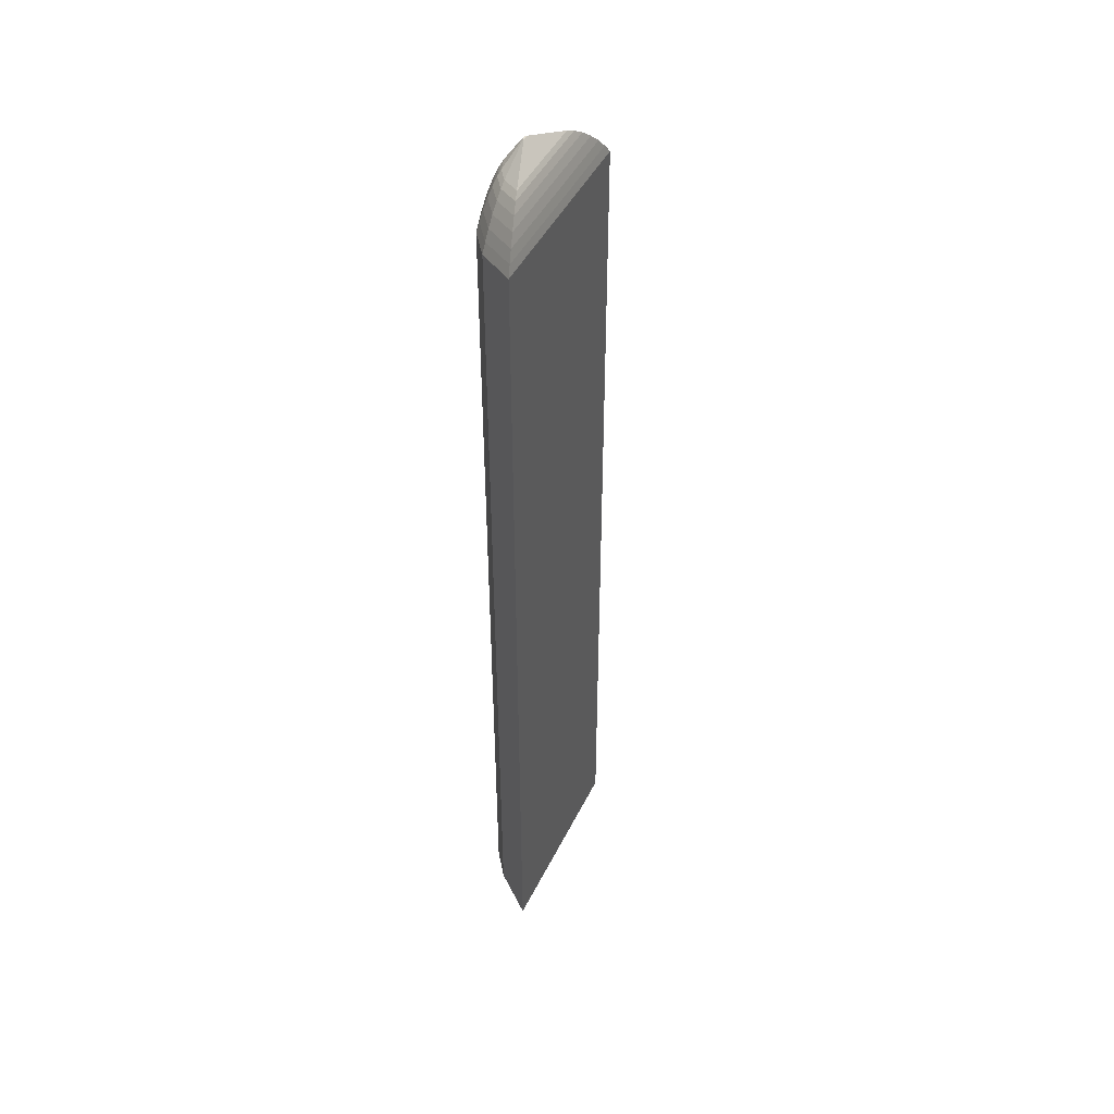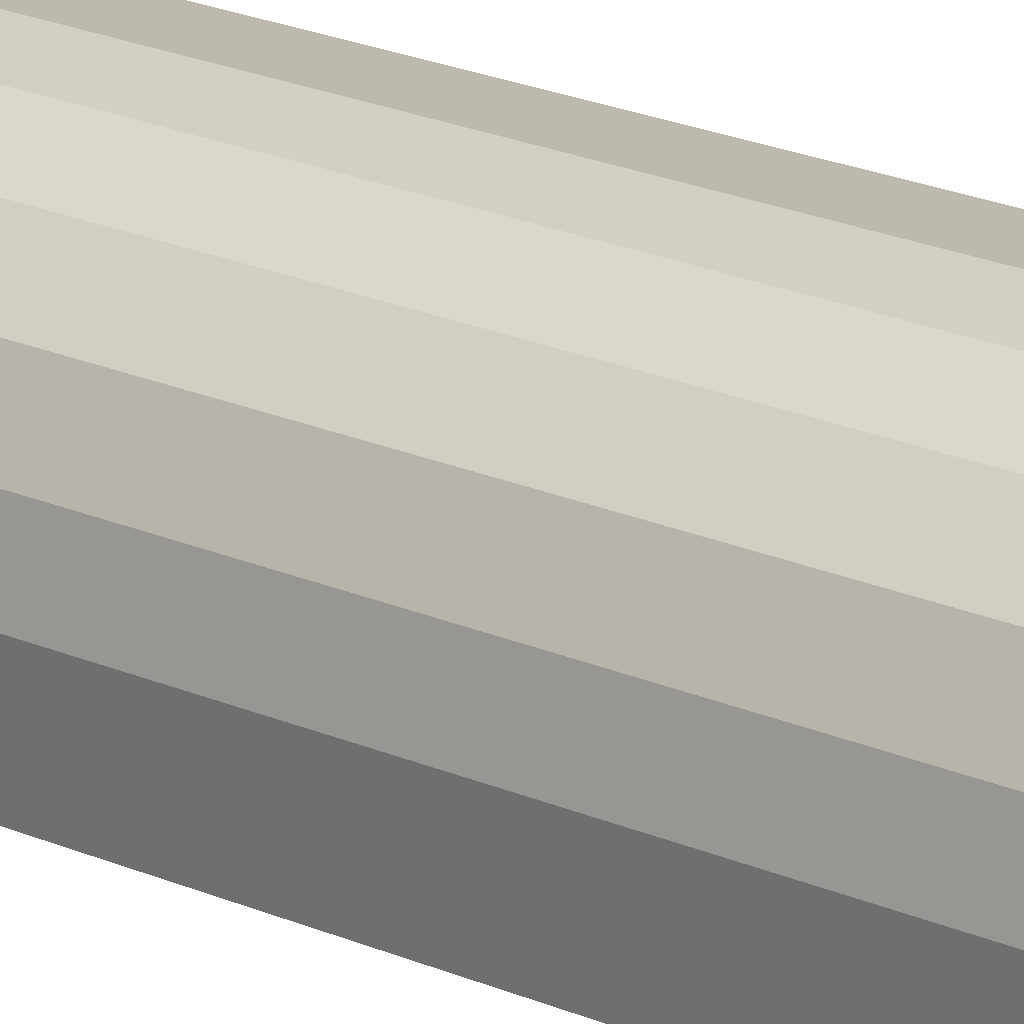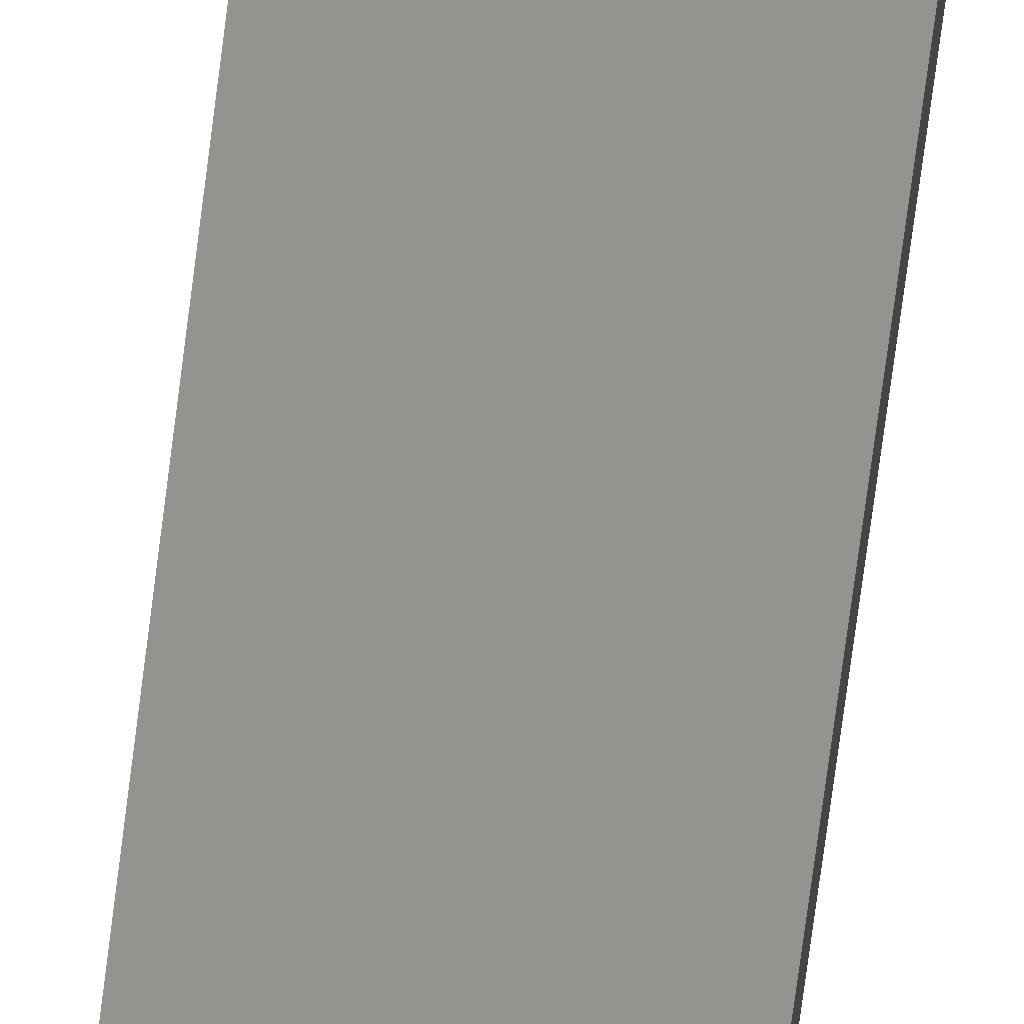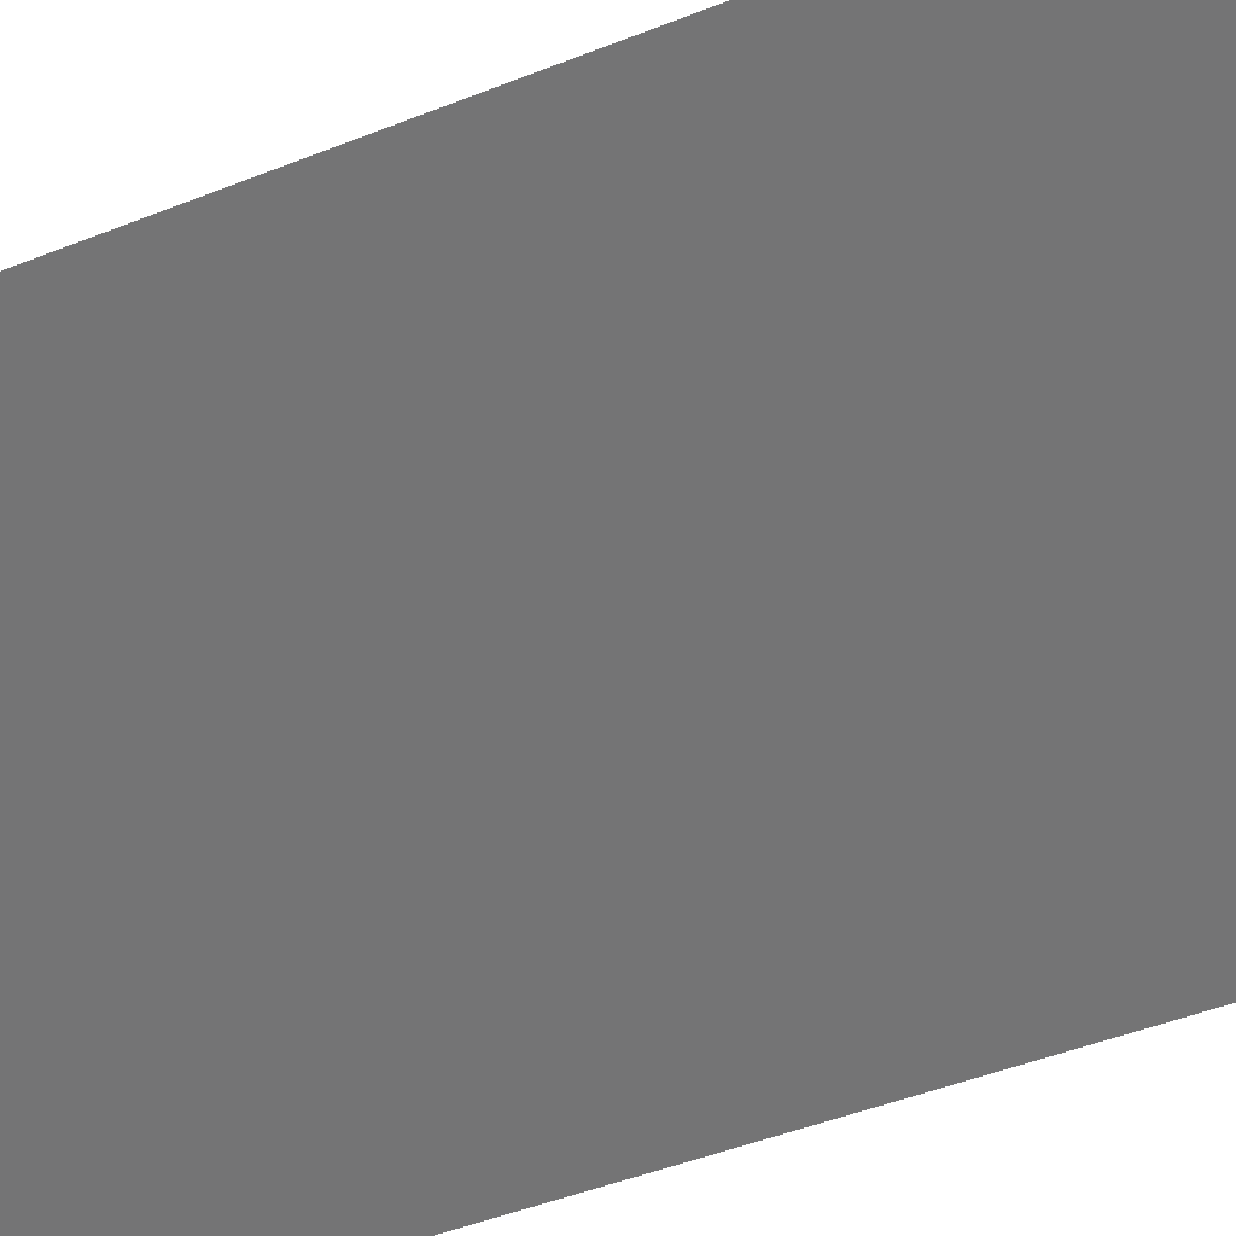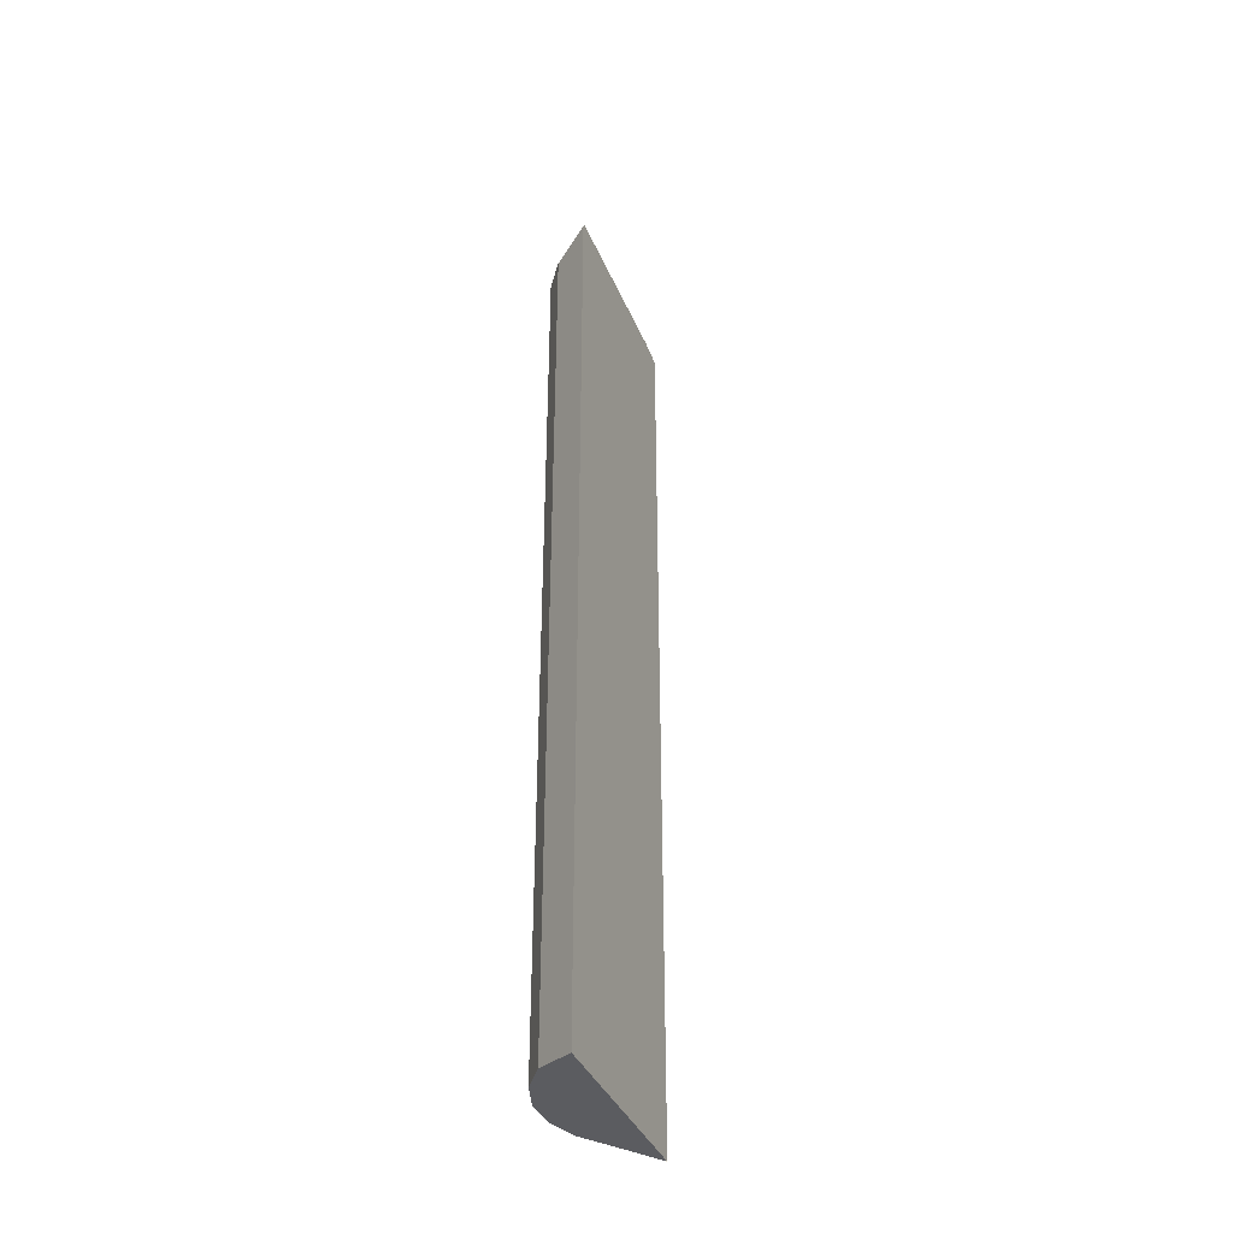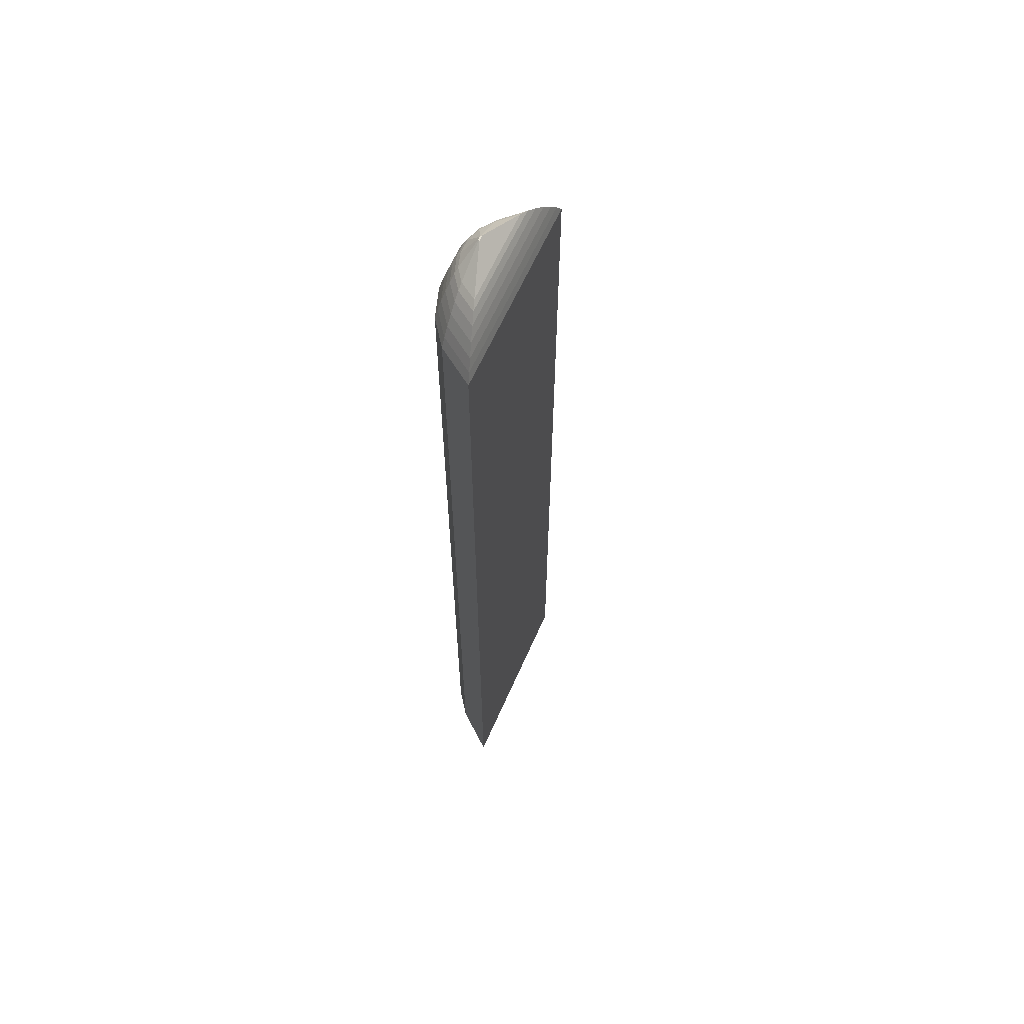
<metadata>
{"format":"obj","ext":"obj","renderer":"f3d","projection":"perspective","resolution":1024,"background":"white","views":[{"elev":45.3,"azim":158.5,"up":"+Y"},{"elev":21.3,"azim":128.2,"up":"+Z"},{"elev":-78.1,"azim":-7.5,"up":"+Z"},{"elev":-24.0,"azim":-50.9,"up":"+Z"},{"elev":-38.3,"azim":154.7,"up":"+Y"},{"elev":62.4,"azim":157.3,"up":"+Y"}]}
</metadata>
<code>
g default
v 3.505 -1.005 2.01
v 3.338 2.287 2.324
v 2.999 -1.005 2.492
v 3.321 2.287 2.34
v 3.252 -1.005 2.251
v 3.33 2.287 2.332
v 3.166 -0.9782 2.517
v 3.522 -0.9782 2.178
v 3.274 -0.9782 2.503
v 3.372 -0.9782 2.456
v 3.451 -0.9782 2.381
v 3.503 -0.9782 2.285
v 3.338 2.287 2.328
v 3.325 2.287 2.341
v 3.338 2.287 2.332
v 3.336 2.287 2.336
v 3.333 2.287 2.339
v 3.329 2.287 2.34
v 3.505 2.067 2.01
v 3.252 2.067 2.251
v 2.999 2.067 2.492
v 3.166 2.04 2.517
v 3.274 2.04 2.503
v 3.372 2.04 2.456
v 3.451 2.04 2.381
v 3.503 2.04 2.285
v 3.522 2.04 2.178
v 3.414 2.229 2.179
v 3.493 2.098 2.032
v 3.429 2.214 2.151
v 3.445 2.191 2.119
v 3.463 2.162 2.087
v 3.479 2.13 2.057
v 3.257 2.097 2.256
v 3.293 2.229 2.294
v 3.263 2.129 2.262
v 3.27 2.162 2.27
v 3.278 2.191 2.279
v 3.286 2.214 2.287
v 3.021 2.098 2.481
v 3.172 2.229 2.409
v 3.047 2.13 2.468
v 3.078 2.162 2.454
v 3.111 2.191 2.438
v 3.144 2.214 2.422
v 3.251 2.216 2.421
v 3.177 2.073 2.505
v 3.237 2.199 2.437
v 3.221 2.173 2.454
v 3.204 2.142 2.473
v 3.189 2.107 2.49
v 3.277 2.072 2.492
v 3.303 2.217 2.414
v 3.281 2.107 2.478
v 3.287 2.141 2.462
v 3.292 2.173 2.445
v 3.298 2.199 2.428
v 3.369 2.071 2.448
v 3.35 2.217 2.391
v 3.366 2.106 2.438
v 3.361 2.141 2.426
v 3.357 2.174 2.413
v 3.353 2.2 2.401
v 3.443 2.071 2.377
v 3.387 2.217 2.355
v 3.433 2.106 2.373
v 3.422 2.141 2.369
v 3.409 2.174 2.364
v 3.397 2.2 2.359
v 3.491 2.072 2.288
v 3.412 2.217 2.31
v 3.477 2.107 2.291
v 3.461 2.141 2.296
v 3.444 2.173 2.3
v 3.427 2.199 2.305
v 3.509 2.073 2.188
v 3.422 2.216 2.258
v 3.494 2.107 2.2
v 3.476 2.142 2.214
v 3.457 2.173 2.229
v 3.438 2.199 2.245
g poste2_Mesh
f 3 7 22 21
f 1 5 20 19
f 5 3 21 20
f 6 4 14 18 17 16 15 13 2
f 8 1 19 27
f 7 9 23 22
f 9 10 24 23
f 10 11 25 24
f 11 12 26 25
f 12 8 27 26
f 1 8 12 11 10 9 7 3 5
f 34 20 21 40
f 6 35 41 4
f 52 23 24 58
f 18 53 59 17
f 17 59 65 16
f 16 65 71 15
f 15 71 77 13
f 13 77 28 2
f 4 41 46 14
f 14 46 53 18
f 29 19 20 34
f 70 26 27 76
f 64 25 26 70
f 58 24 25 64
f 47 22 23 52
f 40 21 22 47
f 76 27 19 29
f 47 51 42 40
f 51 50 43 42
f 50 49 44 43
f 49 48 45 44
f 48 46 41 45
f 29 33 78 76
f 33 32 79 78
f 32 31 80 79
f 31 30 81 80
f 30 28 77 81
f 76 78 72 70
f 78 79 73 72
f 79 80 74 73
f 80 81 75 74
f 81 77 71 75
f 70 72 66 64
f 72 73 67 66
f 73 74 68 67
f 74 75 69 68
f 75 71 65 69
f 64 66 60 58
f 66 67 61 60
f 67 68 62 61
f 68 69 63 62
f 69 65 59 63
f 58 60 54 52
f 60 61 55 54
f 61 62 56 55
f 62 63 57 56
f 63 59 53 57
f 52 54 51 47
f 54 55 50 51
f 55 56 49 50
f 56 57 48 49
f 57 53 46 48
f 40 42 36 34
f 42 43 37 36
f 43 44 38 37
f 44 45 39 38
f 45 41 35 39
f 34 36 33 29
f 36 37 32 33
f 37 38 31 32
f 38 39 30 31
f 39 35 28 30
f 2 28 35 6

</code>
